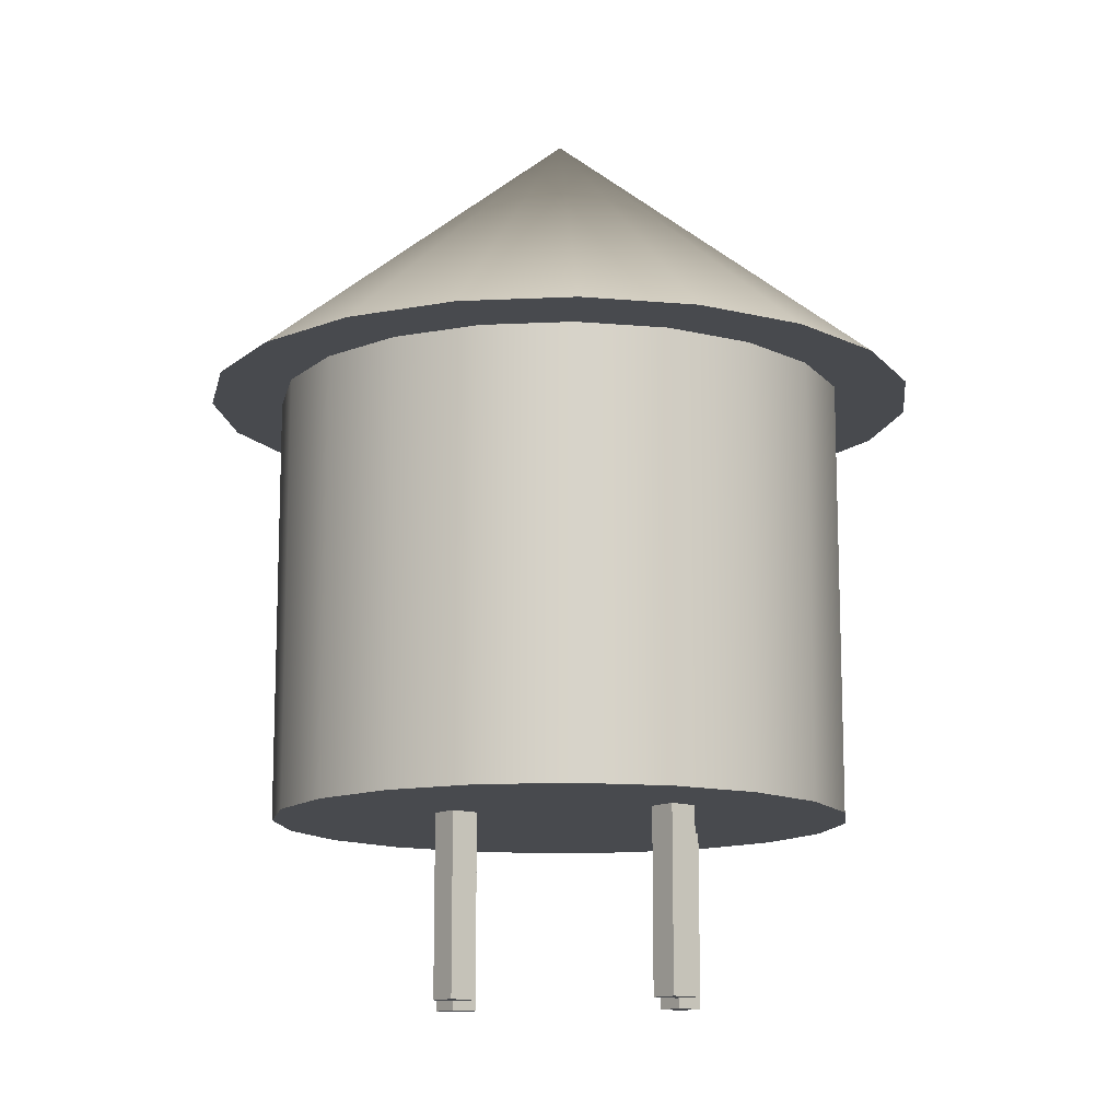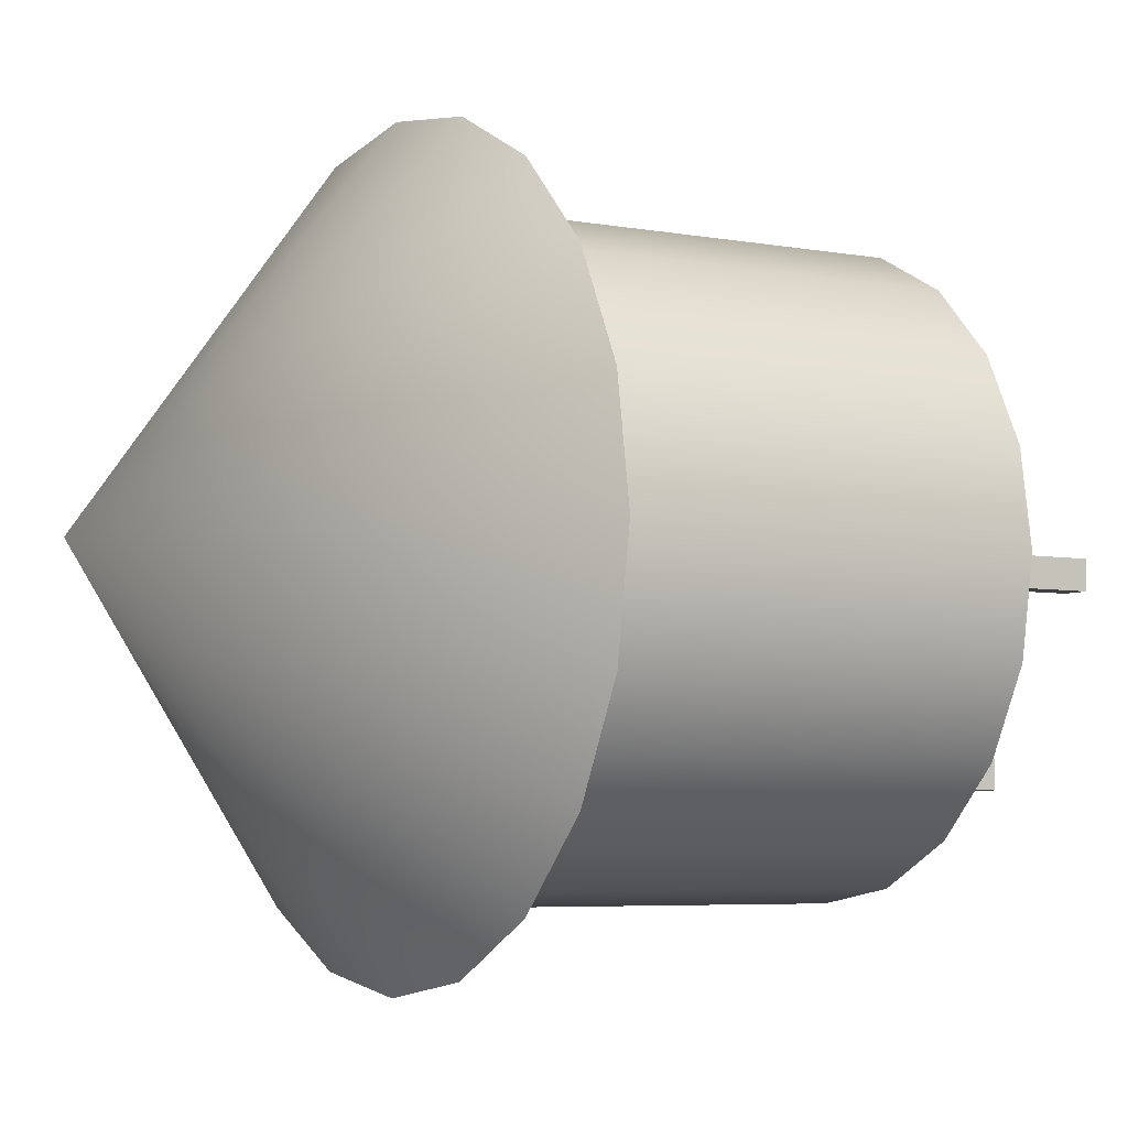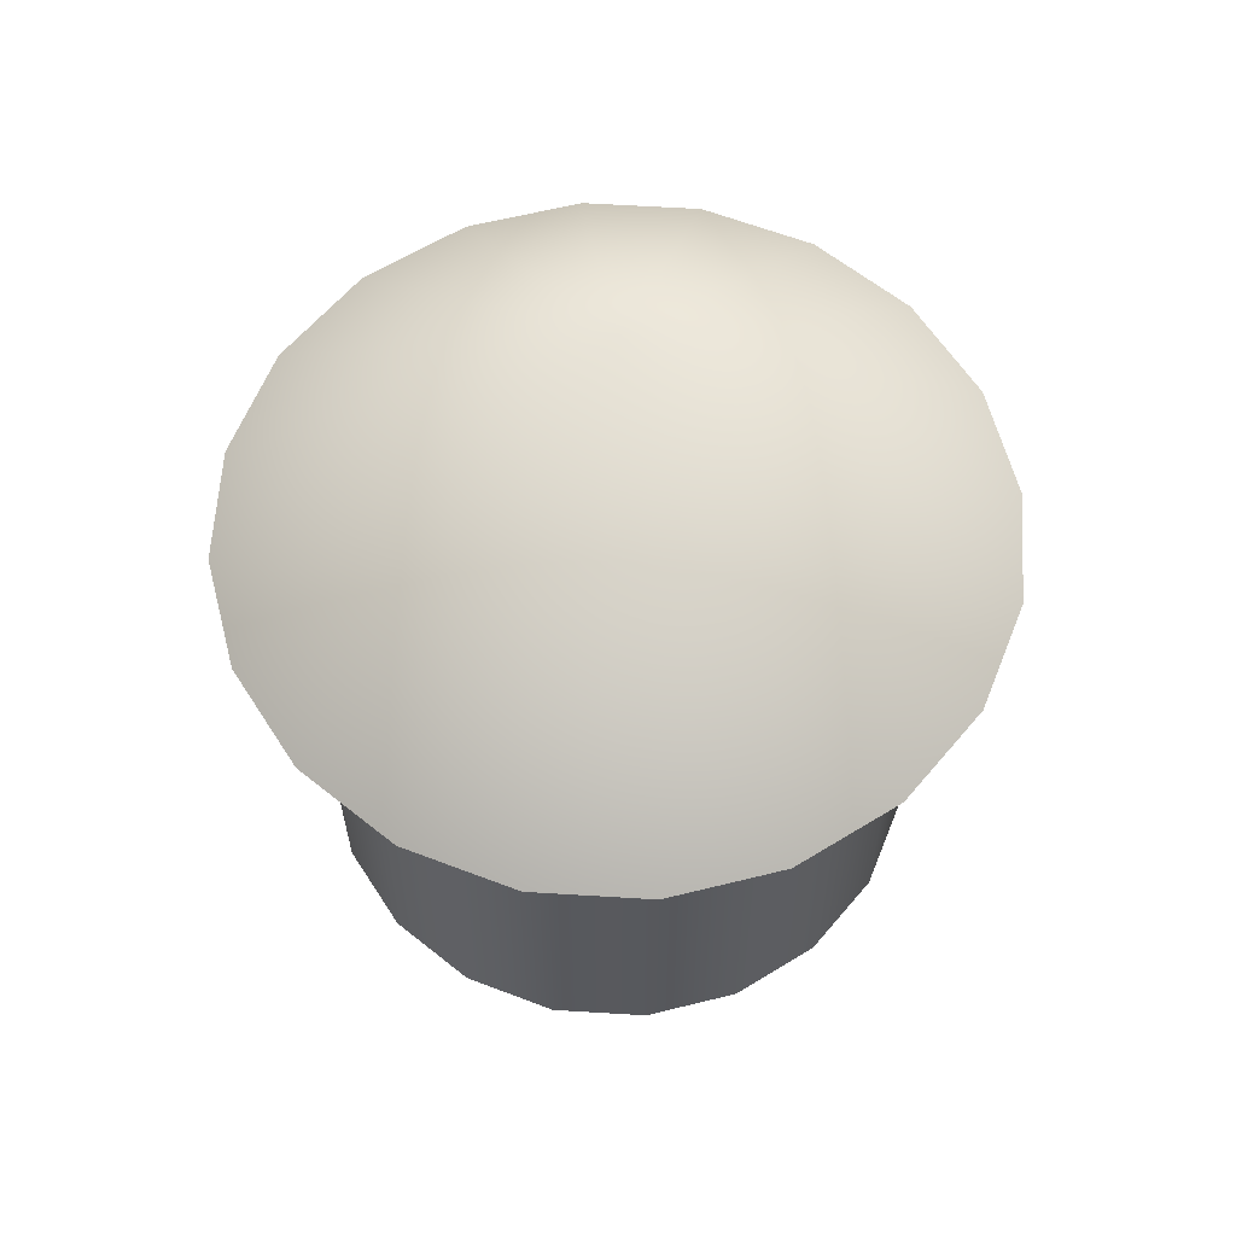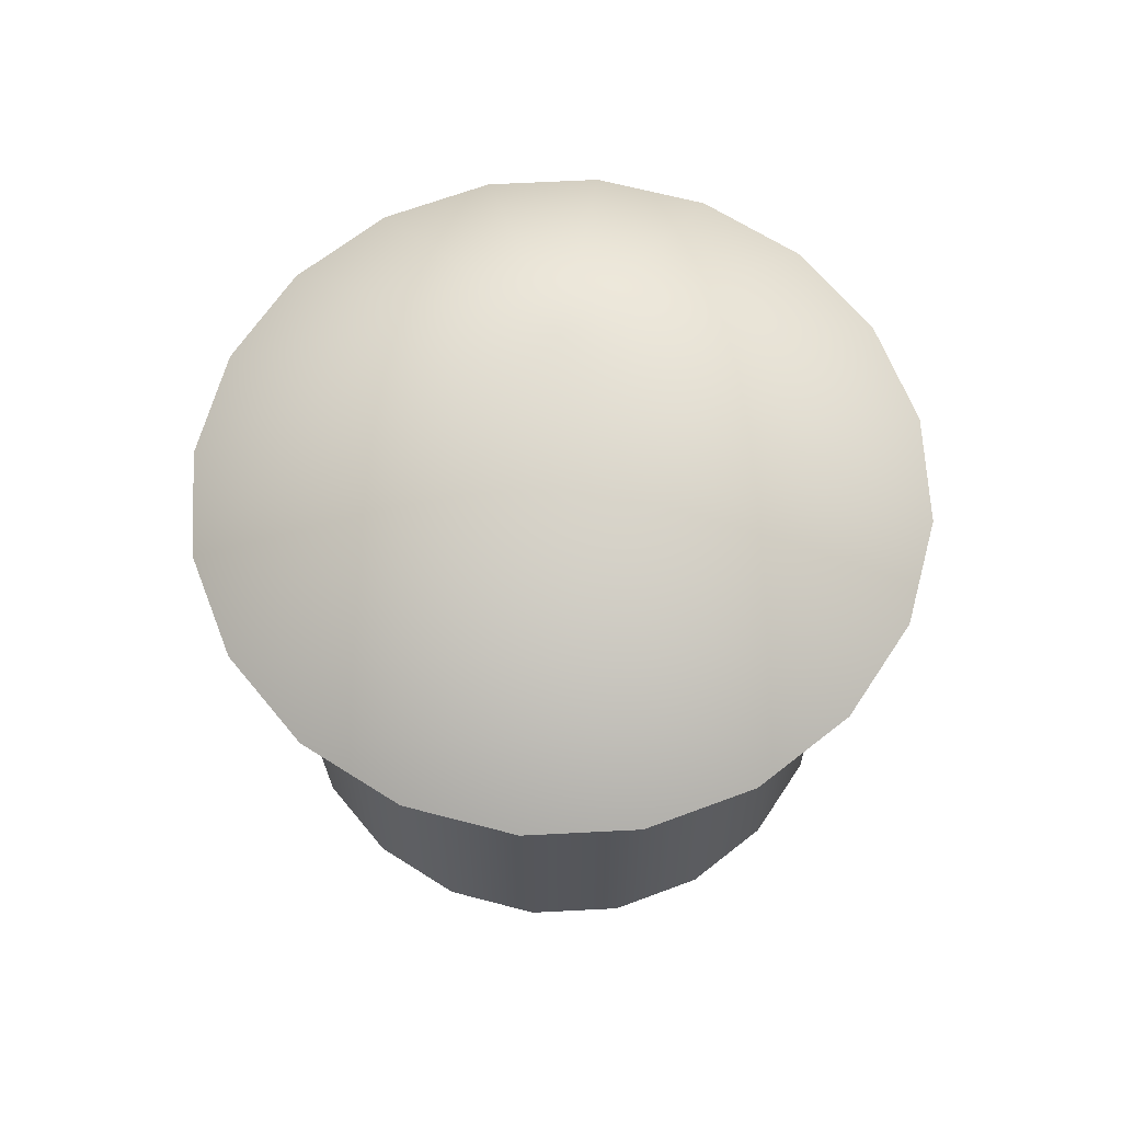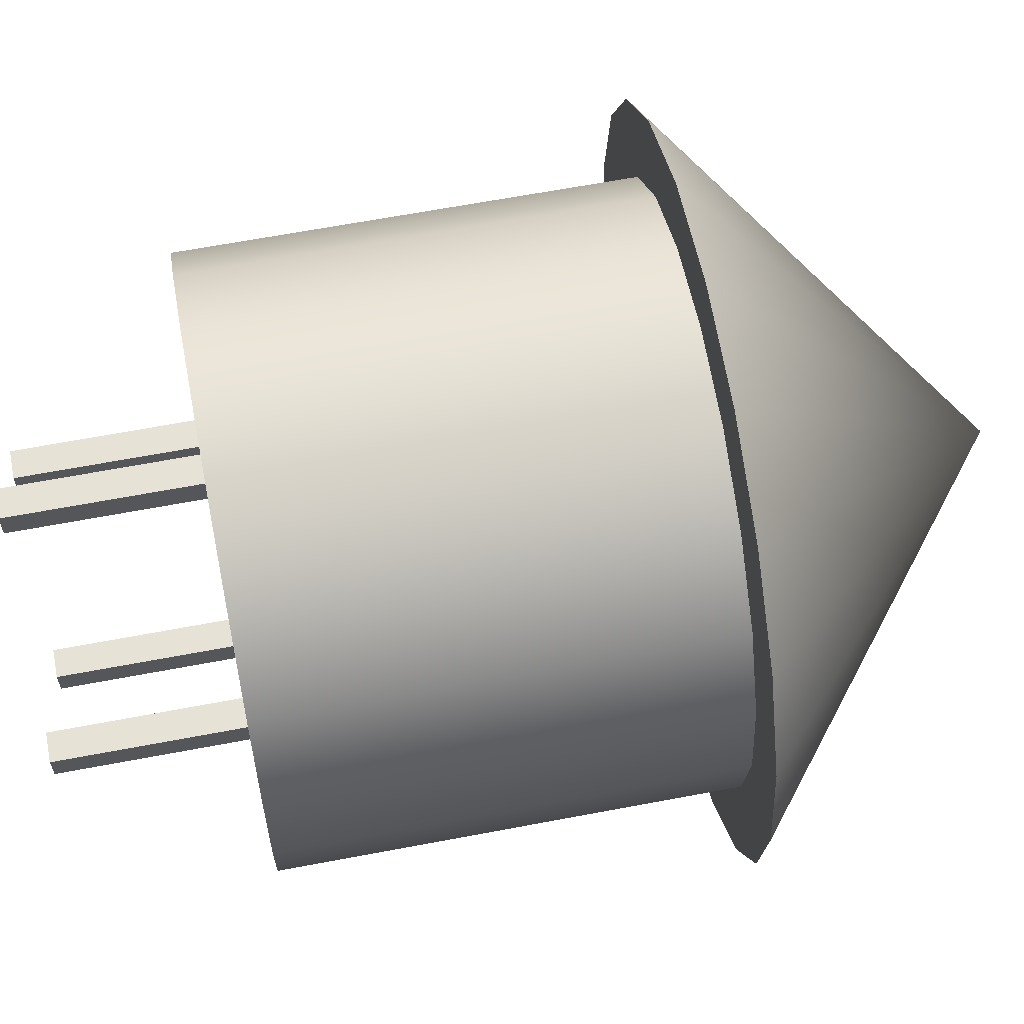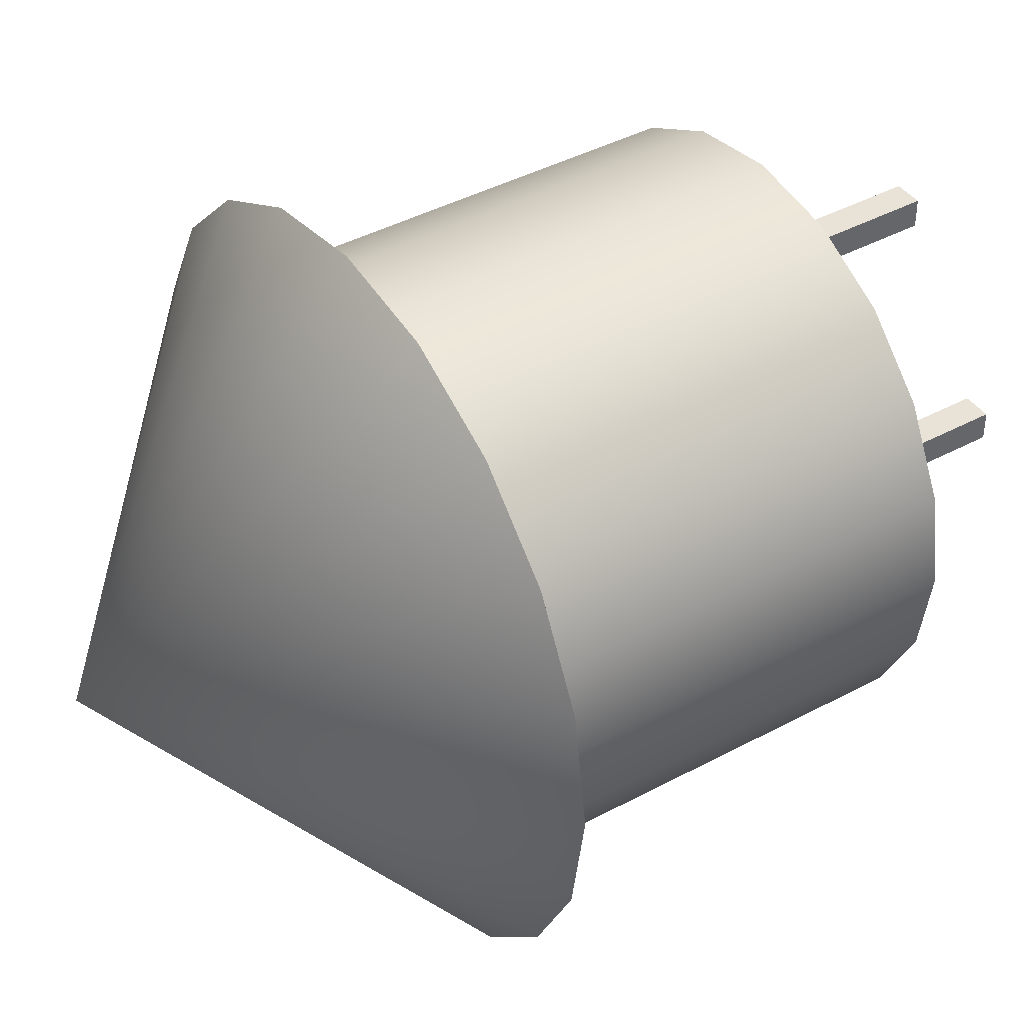
<metadata>
{"format":"obj","ext":"obj","renderer":"f3d","projection":"perspective","resolution":1024,"background":"white","views":[{"elev":-12.8,"azim":-38.7,"up":"+Y"},{"elev":-5.1,"azim":-121.2,"up":"+Z"},{"elev":60.2,"azim":-95.4,"up":"+Y"},{"elev":63.7,"azim":132.0,"up":"+Y"},{"elev":63.6,"azim":79.1,"up":"+Z"},{"elev":41.6,"azim":-123.1,"up":"+Z"}]}
</metadata>
<code>
g default
v -4.6 10.24 1.3
v -4.4 10.24 1.3
v -4.6 11.49 1.3
v -4.4 11.49 1.3
v -4.6 11.49 1.1
v -4.4 11.49 1.1
v -4.6 10.24 1.1
v -4.4 10.24 1.1
v -5.5 10.24 0.1
v -5.3 10.24 0.1
v -5.5 11.49 0.1
v -5.3 11.49 0.1
v -5.5 11.49 -0.1
v -5.3 11.49 -0.1
v -5.5 10.24 -0.1
v -5.3 10.24 -0.1
v -2.598 11.5 -0.618
v -2.882 11.5 -1.176
v -3.324 11.5 -1.618
v -3.882 11.5 -1.902
v -4.5 11.5 -2
v -5.118 11.5 -1.902
v -5.676 11.5 -1.618
v -6.118 11.5 -1.176
v -6.402 11.5 -0.618
v -6.5 11.5 0
v -6.402 11.5 0.618
v -6.118 11.5 1.176
v -5.676 11.5 1.618
v -5.118 11.5 1.902
v -4.5 11.5 2
v -3.882 11.5 1.902
v -3.324 11.5 1.618
v -2.882 11.5 1.176
v -2.598 11.5 0.618
v -2.5 11.5 0
v -2.598 14.5 -0.618
v -2.882 14.5 -1.176
v -3.324 14.5 -1.618
v -3.882 14.5 -1.902
v -4.5 14.5 -2
v -5.118 14.5 -1.902
v -5.676 14.5 -1.618
v -6.118 14.5 -1.176
v -6.402 14.5 -0.618
v -6.5 14.5 0
v -6.402 14.5 0.618
v -6.118 14.5 1.176
v -5.676 14.5 1.618
v -5.118 14.5 1.902
v -4.5 14.5 2
v -3.882 14.5 1.902
v -3.324 14.5 1.618
v -2.882 14.5 1.176
v -2.598 14.5 0.618
v -2.5 14.5 0
v -4.5 11.5 0
v -4.5 14.5 0
v -3.5 10.24 0.1
v -3.3 10.24 0.1
v -3.5 11.49 0.1
v -3.3 11.49 0.1
v -3.5 11.49 -0.1
v -3.3 11.49 -0.1
v -3.5 10.24 -0.1
v -3.3 10.24 -0.1
v -4.6 10.24 -1.1
v -4.4 10.24 -1.1
v -4.6 11.49 -1.1
v -4.4 11.49 -1.1
v -4.6 11.49 -1.3
v -4.4 11.49 -1.3
v -4.6 10.24 -1.3
v -4.4 10.24 -1.3
v -2.122 14.5 -0.7725
v -2.477 14.5 -1.469
v -3.031 14.5 -2.023
v -3.727 14.5 -2.378
v -4.5 14.5 -2.5
v -5.273 14.5 -2.378
v -5.969 14.5 -2.023
v -6.523 14.5 -1.469
v -6.878 14.5 -0.7725
v -7 14.5 0
v -6.878 14.5 0.7725
v -6.523 14.5 1.469
v -5.969 14.5 2.023
v -5.273 14.5 2.378
v -4.5 14.5 2.5
v -3.727 14.5 2.378
v -3.031 14.5 2.023
v -2.477 14.5 1.469
v -2.122 14.5 0.7725
v -2 14.5 0
v -4.5 16.5 0
g pasted__pCube418
f 1 2 3
f 3 2 4
f 3 4 5
f 5 4 6
f 5 6 7
f 7 6 8
f 7 8 1
f 1 8 2
f 2 8 4
f 4 8 6
f 7 1 5
f 5 1 3
f 9 10 11
f 11 10 12
f 11 12 13
f 13 12 14
f 13 14 15
f 15 14 16
f 15 16 9
f 9 16 10
f 10 16 12
f 12 16 14
f 15 9 13
f 13 9 11
f 17 18 37
f 37 18 38
f 18 19 38
f 38 19 39
f 19 20 39
f 39 20 40
f 20 21 40
f 40 21 41
f 21 22 41
f 41 22 42
f 22 23 42
f 42 23 43
f 23 24 43
f 43 24 44
f 24 25 44
f 44 25 45
f 25 26 45
f 45 26 46
f 26 27 46
f 46 27 47
f 27 28 47
f 47 28 48
f 28 29 48
f 48 29 49
f 29 30 49
f 49 30 50
f 30 31 50
f 50 31 51
f 31 32 51
f 51 32 52
f 32 33 52
f 52 33 53
f 33 34 53
f 53 34 54
f 34 35 54
f 54 35 55
f 35 36 55
f 55 36 56
f 36 17 56
f 56 17 37
f 18 17 57
f 19 18 57
f 20 19 57
f 21 20 57
f 22 21 57
f 23 22 57
f 24 23 57
f 25 24 57
f 26 25 57
f 27 26 57
f 28 27 57
f 29 28 57
f 30 29 57
f 31 30 57
f 32 31 57
f 33 32 57
f 34 33 57
f 35 34 57
f 36 35 57
f 17 36 57
f 37 38 58
f 38 39 58
f 39 40 58
f 40 41 58
f 41 42 58
f 42 43 58
f 43 44 58
f 44 45 58
f 45 46 58
f 46 47 58
f 47 48 58
f 48 49 58
f 49 50 58
f 50 51 58
f 51 52 58
f 52 53 58
f 53 54 58
f 54 55 58
f 55 56 58
f 56 37 58
f 59 60 61
f 61 60 62
f 61 62 63
f 63 62 64
f 63 64 65
f 65 64 66
f 65 66 59
f 59 66 60
f 60 66 62
f 62 66 64
f 65 59 63
f 63 59 61
f 67 68 69
f 69 68 70
f 69 70 71
f 71 70 72
f 71 72 73
f 73 72 74
f 73 74 67
f 67 74 68
f 68 74 70
f 70 74 72
f 73 67 71
f 71 67 69
f 75 94 76
f 94 93 76
f 93 92 76
f 92 91 76
f 91 90 76
f 90 89 76
f 89 88 76
f 88 87 76
f 87 86 76
f 86 85 76
f 85 84 76
f 84 83 76
f 83 82 76
f 82 81 76
f 81 80 76
f 80 79 76
f 79 78 76
f 78 77 76
f 75 76 95
f 76 77 95
f 77 78 95
f 78 79 95
f 79 80 95
f 80 81 95
f 81 82 95
f 82 83 95
f 83 84 95
f 84 85 95
f 85 86 95
f 86 87 95
f 87 88 95
f 88 89 95
f 89 90 95
f 90 91 95
f 91 92 95
f 92 93 95
f 93 94 95
f 94 75 95
g default
v -4.6 10.24 1.3
v -4.4 10.24 1.3
v -4.6 11.49 1.3
v -4.4 11.49 1.3
v -4.6 11.49 1.1
v -4.4 11.49 1.1
v -4.6 10.24 1.1
v -4.4 10.24 1.1
v -5.5 10.24 0.1
v -5.3 10.24 0.1
v -5.5 11.49 0.1
v -5.3 11.49 0.1
v -5.5 11.49 -0.1
v -5.3 11.49 -0.1
v -5.5 10.24 -0.1
v -5.3 10.24 -0.1
v -2.598 11.5 -0.618
v -2.882 11.5 -1.176
v -3.324 11.5 -1.618
v -3.882 11.5 -1.902
v -4.5 11.5 -2
v -5.118 11.5 -1.902
v -5.676 11.5 -1.618
v -6.118 11.5 -1.176
v -6.402 11.5 -0.618
v -6.5 11.5 0
v -6.402 11.5 0.618
v -6.118 11.5 1.176
v -5.676 11.5 1.618
v -5.118 11.5 1.902
v -4.5 11.5 2
v -3.882 11.5 1.902
v -3.324 11.5 1.618
v -2.882 11.5 1.176
v -2.598 11.5 0.618
v -2.5 11.5 0
v -2.598 14.5 -0.618
v -2.882 14.5 -1.176
v -3.324 14.5 -1.618
v -3.882 14.5 -1.902
v -4.5 14.5 -2
v -5.118 14.5 -1.902
v -5.676 14.5 -1.618
v -6.118 14.5 -1.176
v -6.402 14.5 -0.618
v -6.5 14.5 0
v -6.402 14.5 0.618
v -6.118 14.5 1.176
v -5.676 14.5 1.618
v -5.118 14.5 1.902
v -4.5 14.5 2
v -3.882 14.5 1.902
v -3.324 14.5 1.618
v -2.882 14.5 1.176
v -2.598 14.5 0.618
v -2.5 14.5 0
v -4.5 11.5 0
v -4.5 14.5 0
v -3.5 10.24 0.1
v -3.3 10.24 0.1
v -3.5 11.49 0.1
v -3.3 11.49 0.1
v -3.5 11.49 -0.1
v -3.3 11.49 -0.1
v -3.5 10.24 -0.1
v -3.3 10.24 -0.1
v -4.6 10.24 -1.1
v -4.4 10.24 -1.1
v -4.6 11.49 -1.1
v -4.4 11.49 -1.1
v -4.6 11.49 -1.3
v -4.4 11.49 -1.3
v -4.6 10.24 -1.3
v -4.4 10.24 -1.3
v -2.122 14.5 -0.7725
v -2.477 14.5 -1.469
v -3.031 14.5 -2.023
v -3.727 14.5 -2.378
v -4.5 14.5 -2.5
v -5.273 14.5 -2.378
v -5.969 14.5 -2.023
v -6.523 14.5 -1.469
v -6.878 14.5 -0.7725
v -7 14.5 0
v -6.878 14.5 0.7725
v -6.523 14.5 1.469
v -5.969 14.5 2.023
v -5.273 14.5 2.378
v -4.5 14.5 2.5
v -3.727 14.5 2.378
v -3.031 14.5 2.023
v -2.477 14.5 1.469
v -2.122 14.5 0.7725
v -2 14.5 0
v -4.5 16.5 0
g pasted__pCube418
f 96 97 98
f 98 97 99
f 98 99 100
f 100 99 101
f 100 101 102
f 102 101 103
f 102 103 96
f 96 103 97
f 97 103 99
f 99 103 101
f 102 96 100
f 100 96 98
f 104 105 106
f 106 105 107
f 106 107 108
f 108 107 109
f 108 109 110
f 110 109 111
f 110 111 104
f 104 111 105
f 105 111 107
f 107 111 109
f 110 104 108
f 108 104 106
f 112 113 132
f 132 113 133
f 113 114 133
f 133 114 134
f 114 115 134
f 134 115 135
f 115 116 135
f 135 116 136
f 116 117 136
f 136 117 137
f 117 118 137
f 137 118 138
f 118 119 138
f 138 119 139
f 119 120 139
f 139 120 140
f 120 121 140
f 140 121 141
f 121 122 141
f 141 122 142
f 122 123 142
f 142 123 143
f 123 124 143
f 143 124 144
f 124 125 144
f 144 125 145
f 125 126 145
f 145 126 146
f 126 127 146
f 146 127 147
f 127 128 147
f 147 128 148
f 128 129 148
f 148 129 149
f 129 130 149
f 149 130 150
f 130 131 150
f 150 131 151
f 131 112 151
f 151 112 132
f 113 112 152
f 114 113 152
f 115 114 152
f 116 115 152
f 117 116 152
f 118 117 152
f 119 118 152
f 120 119 152
f 121 120 152
f 122 121 152
f 123 122 152
f 124 123 152
f 125 124 152
f 126 125 152
f 127 126 152
f 128 127 152
f 129 128 152
f 130 129 152
f 131 130 152
f 112 131 152
f 132 133 153
f 133 134 153
f 134 135 153
f 135 136 153
f 136 137 153
f 137 138 153
f 138 139 153
f 139 140 153
f 140 141 153
f 141 142 153
f 142 143 153
f 143 144 153
f 144 145 153
f 145 146 153
f 146 147 153
f 147 148 153
f 148 149 153
f 149 150 153
f 150 151 153
f 151 132 153
f 154 155 156
f 156 155 157
f 156 157 158
f 158 157 159
f 158 159 160
f 160 159 161
f 160 161 154
f 154 161 155
f 155 161 157
f 157 161 159
f 160 154 158
f 158 154 156
f 162 163 164
f 164 163 165
f 164 165 166
f 166 165 167
f 166 167 168
f 168 167 169
f 168 169 162
f 162 169 163
f 163 169 165
f 165 169 167
f 168 162 166
f 166 162 164
f 170 189 171
f 189 188 171
f 188 187 171
f 187 186 171
f 186 185 171
f 185 184 171
f 184 183 171
f 183 182 171
f 182 181 171
f 181 180 171
f 180 179 171
f 179 178 171
f 178 177 171
f 177 176 171
f 176 175 171
f 175 174 171
f 174 173 171
f 173 172 171
f 170 171 190
f 171 172 190
f 172 173 190
f 173 174 190
f 174 175 190
f 175 176 190
f 176 177 190
f 177 178 190
f 178 179 190
f 179 180 190
f 180 181 190
f 181 182 190
f 182 183 190
f 183 184 190
f 184 185 190
f 185 186 190
f 186 187 190
f 187 188 190
f 188 189 190
f 189 170 190

</code>
